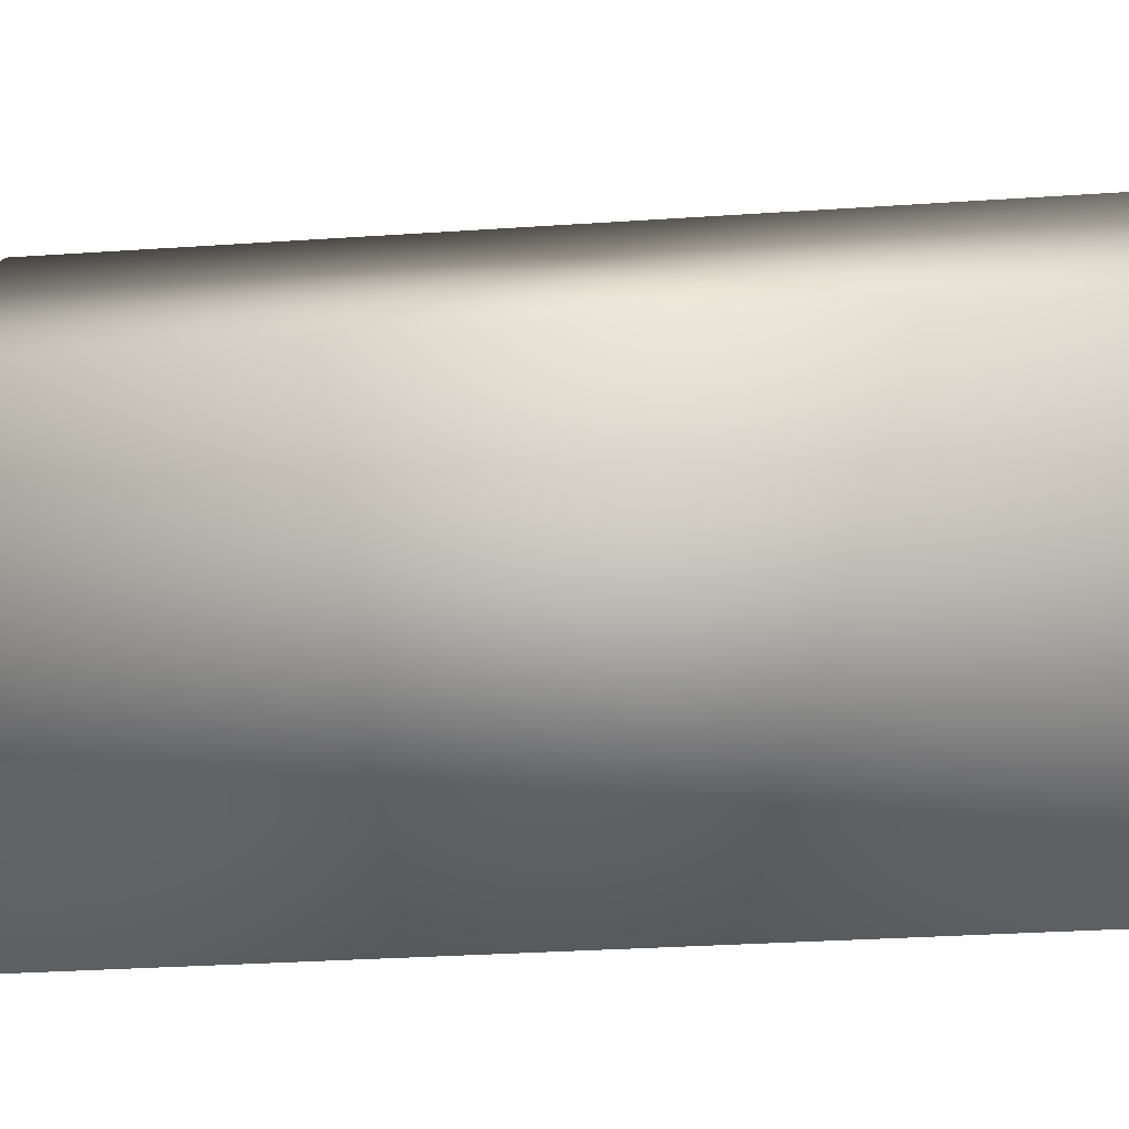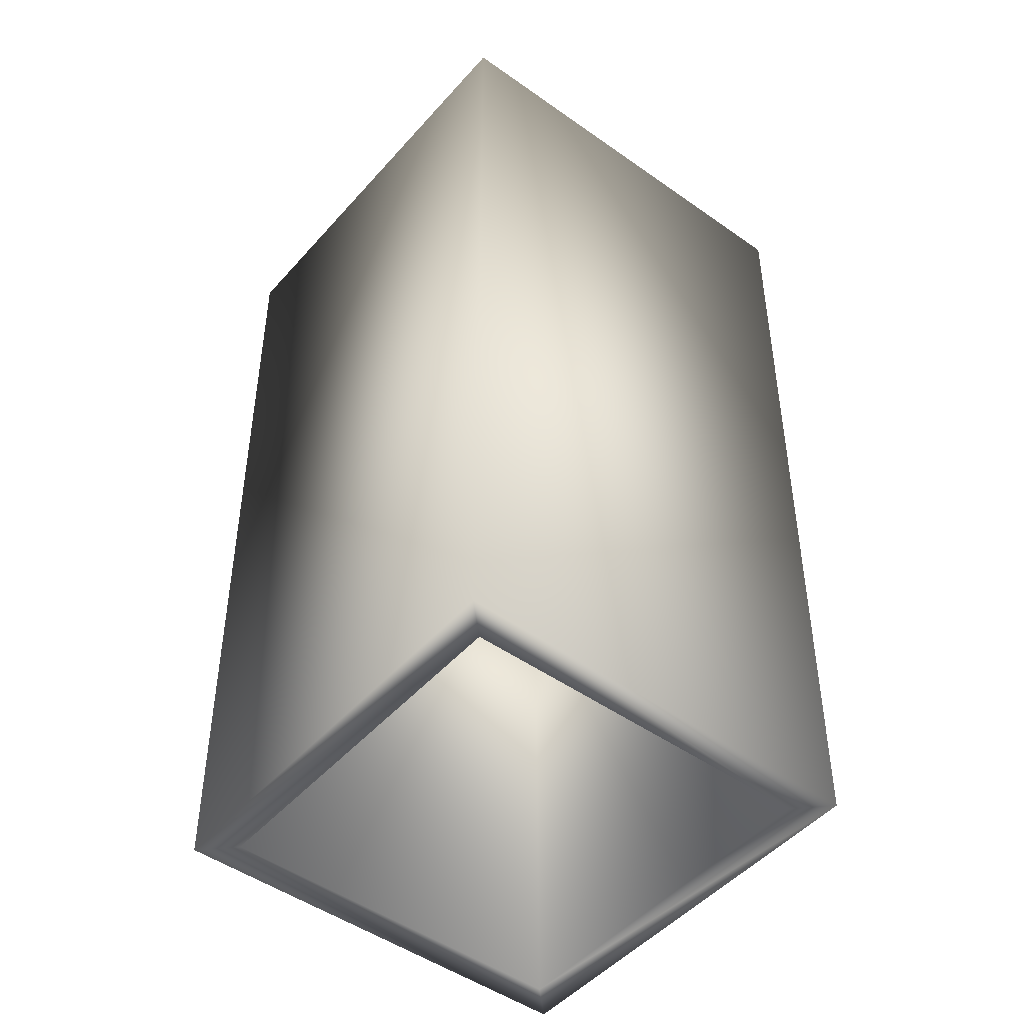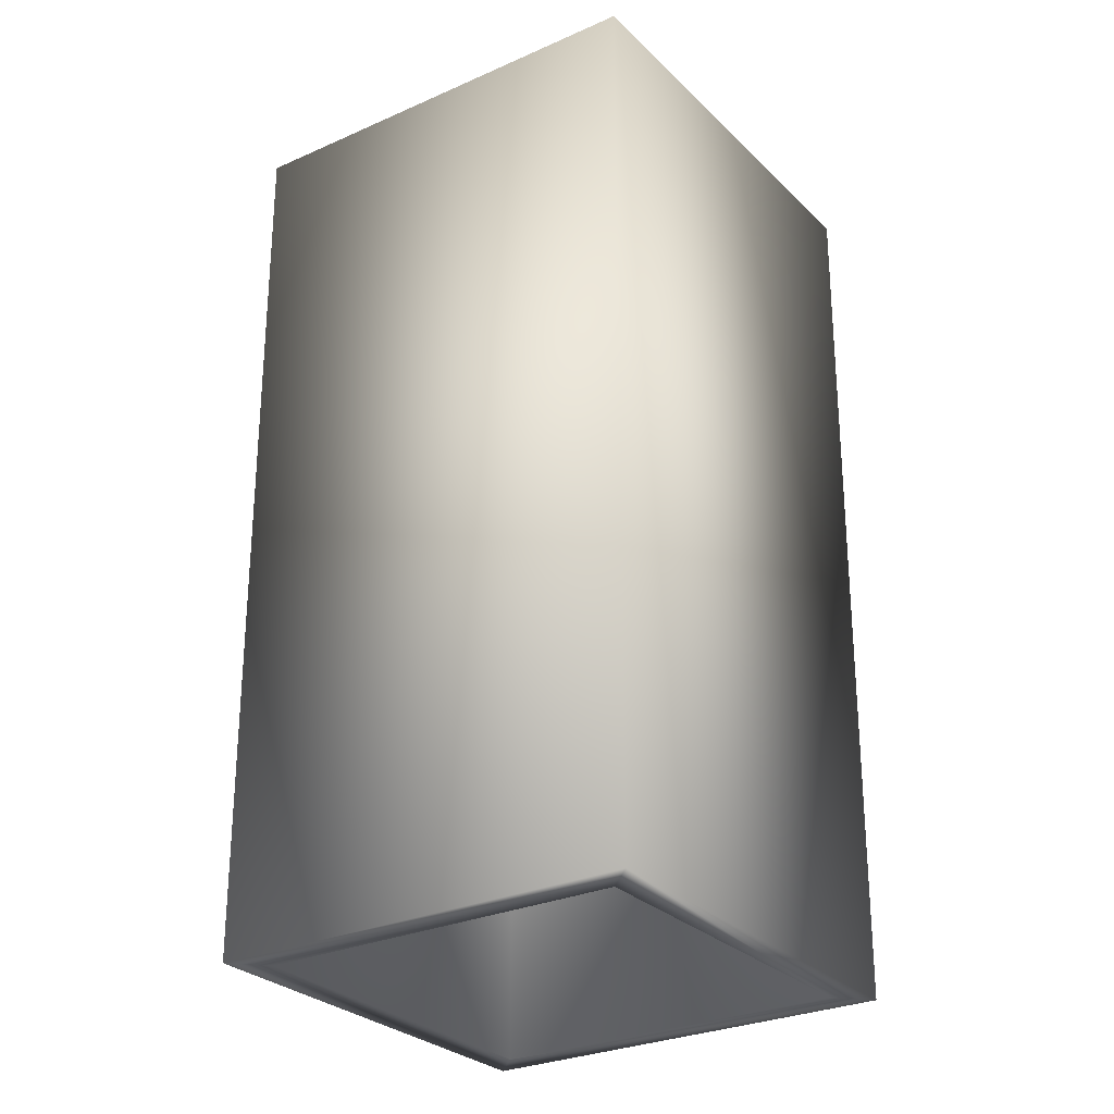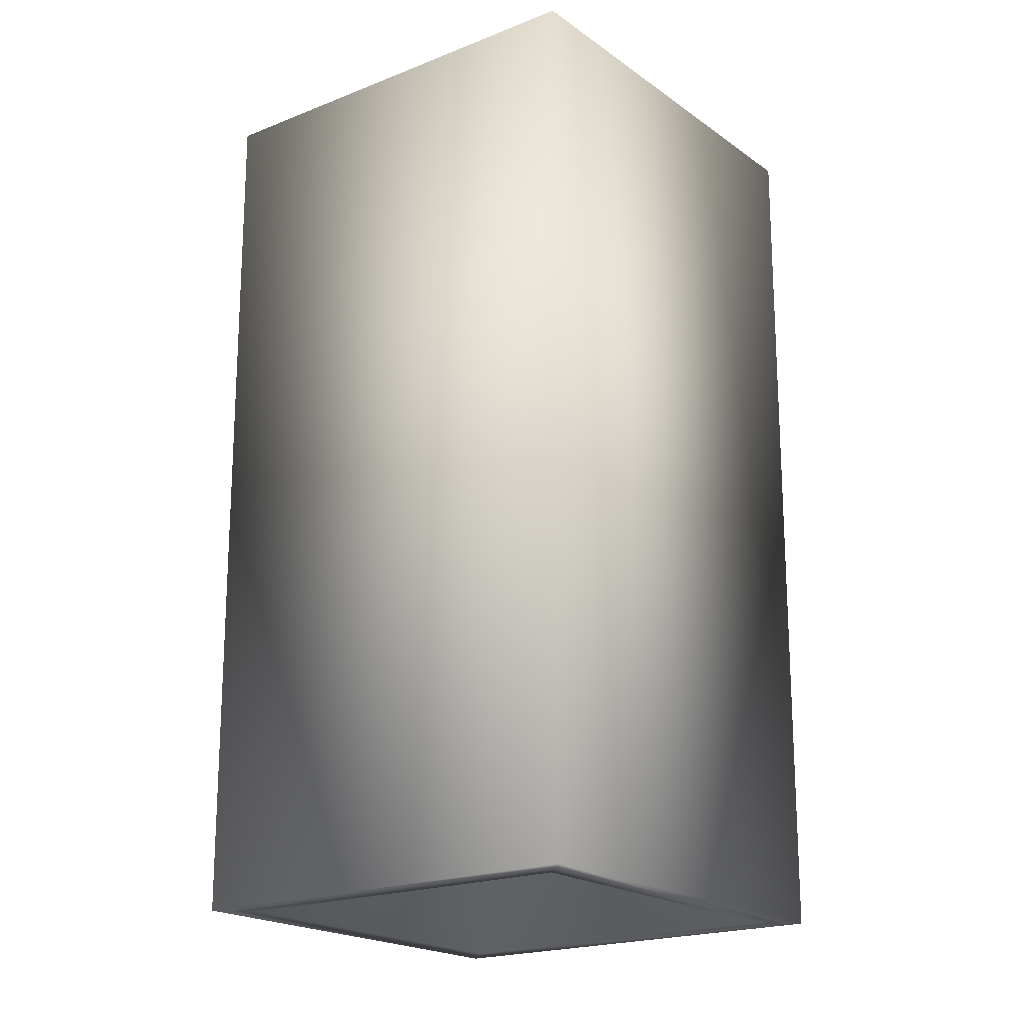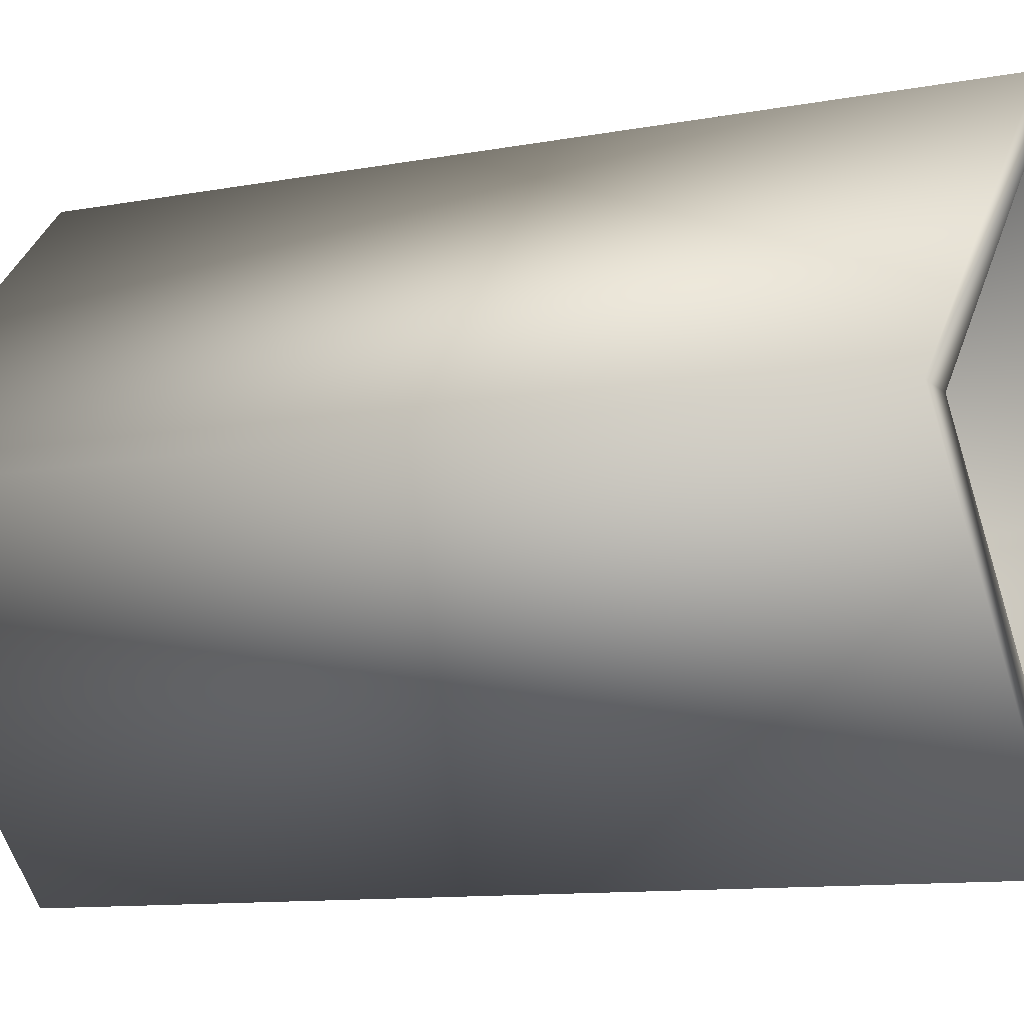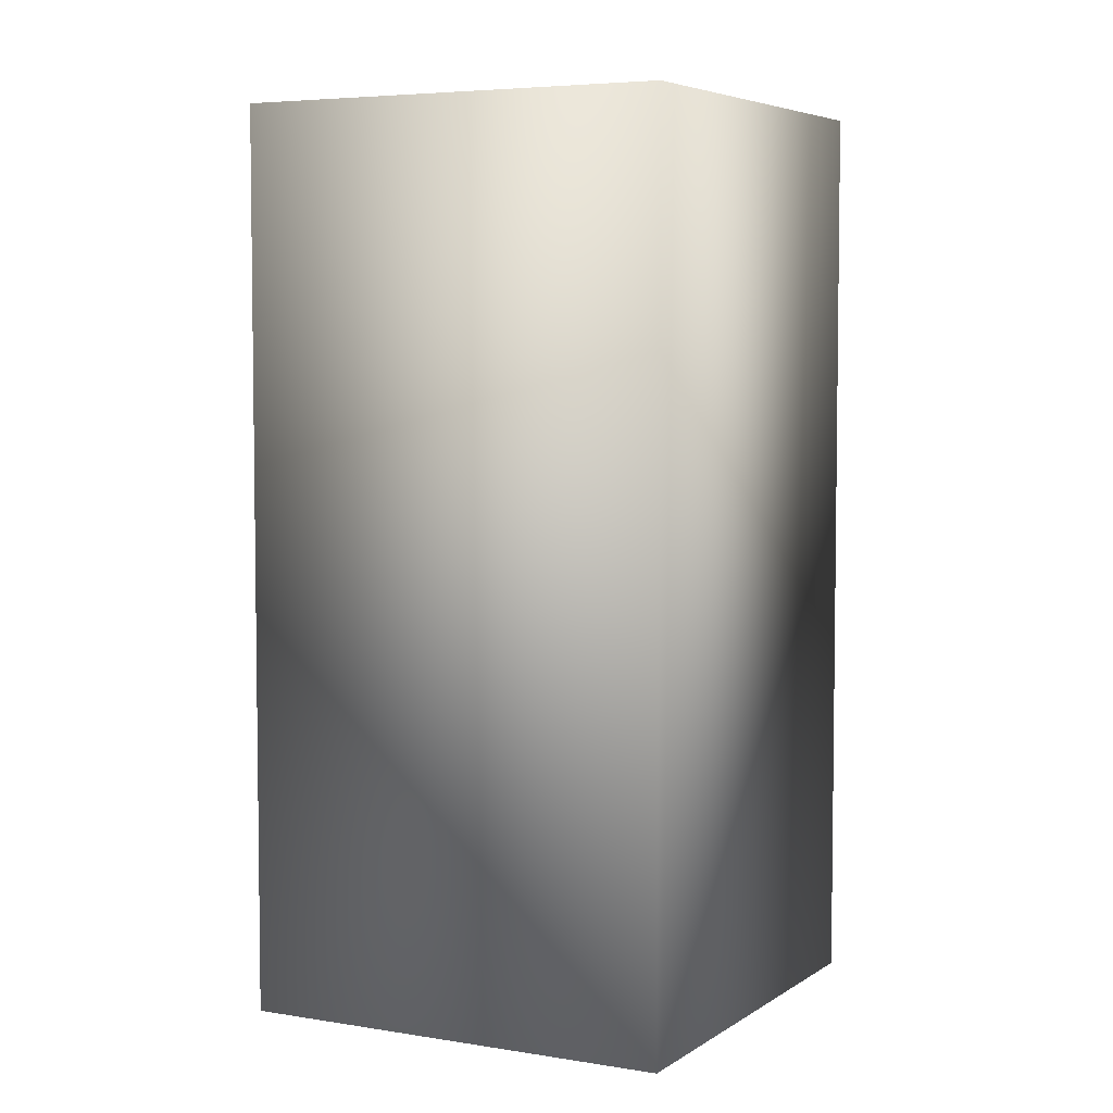
<metadata>
{"format":"obj","ext":"obj","renderer":"f3d","projection":"perspective","resolution":1024,"background":"white","views":[{"elev":-30.5,"azim":-84.4,"up":"+Z"},{"elev":-47.4,"azim":96.2,"up":"+Y"},{"elev":-27.7,"azim":79.5,"up":"+Y"},{"elev":-19.5,"azim":172.1,"up":"+Y"},{"elev":-10.7,"azim":-64.6,"up":"+Z"},{"elev":5.2,"azim":162.8,"up":"+Y"}]}
</metadata>
<code>
v  -0 -75.31 -255.3
v  -0 662.5 -255.3
v  255.3 662.5 -0
v  255.3 -75.31 -0
v  -0 662.5 -218
v  218 662.5 -0
v  -0 -75.31 -218
v  218 -75.31 -0
v  -0 662.5 255.3
v  -0 -75.31 255.3
v  -0 662.5 218
v  -0 -75.31 218
v  -255.3 662.5 -0
v  -255.3 -75.31 -0
v  -218 662.5 -0
v  -218 -75.31 -0
o drainage_channel_tall
g drainage_channel_tall
f 1 2 3 4
f 2 5 6 3
f 5 7 8 6
f 7 1 4 8
f 4 3 9 10
f 3 6 11 9
f 6 8 12 11
f 8 4 10 12
f 10 9 13 14
f 9 11 15 13
f 11 12 16 15
f 12 10 14 16
f 14 13 2 1
f 13 15 5 2
f 15 16 7 5
f 16 14 1 7

</code>
